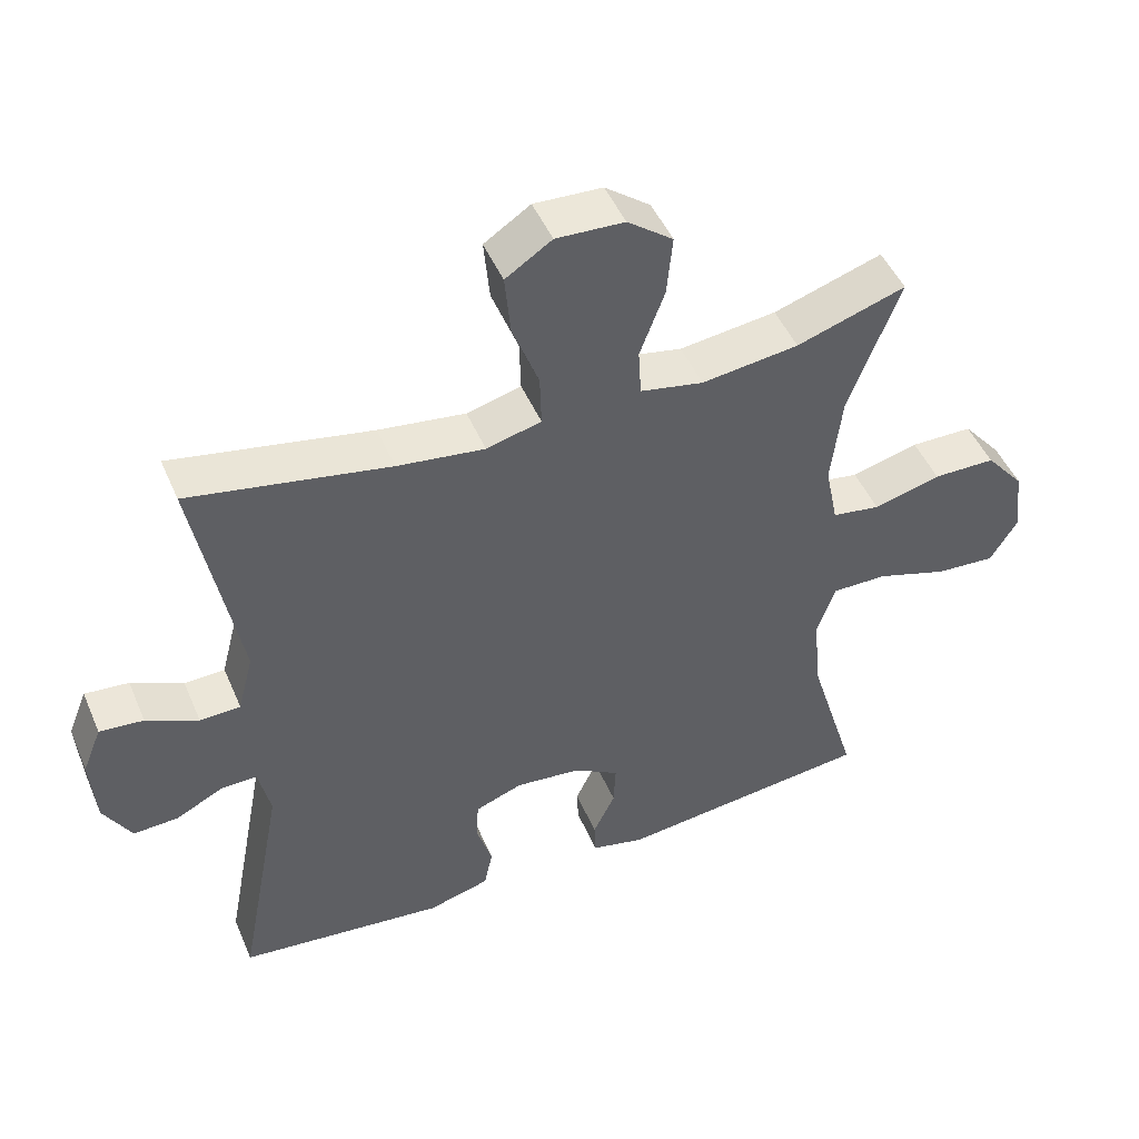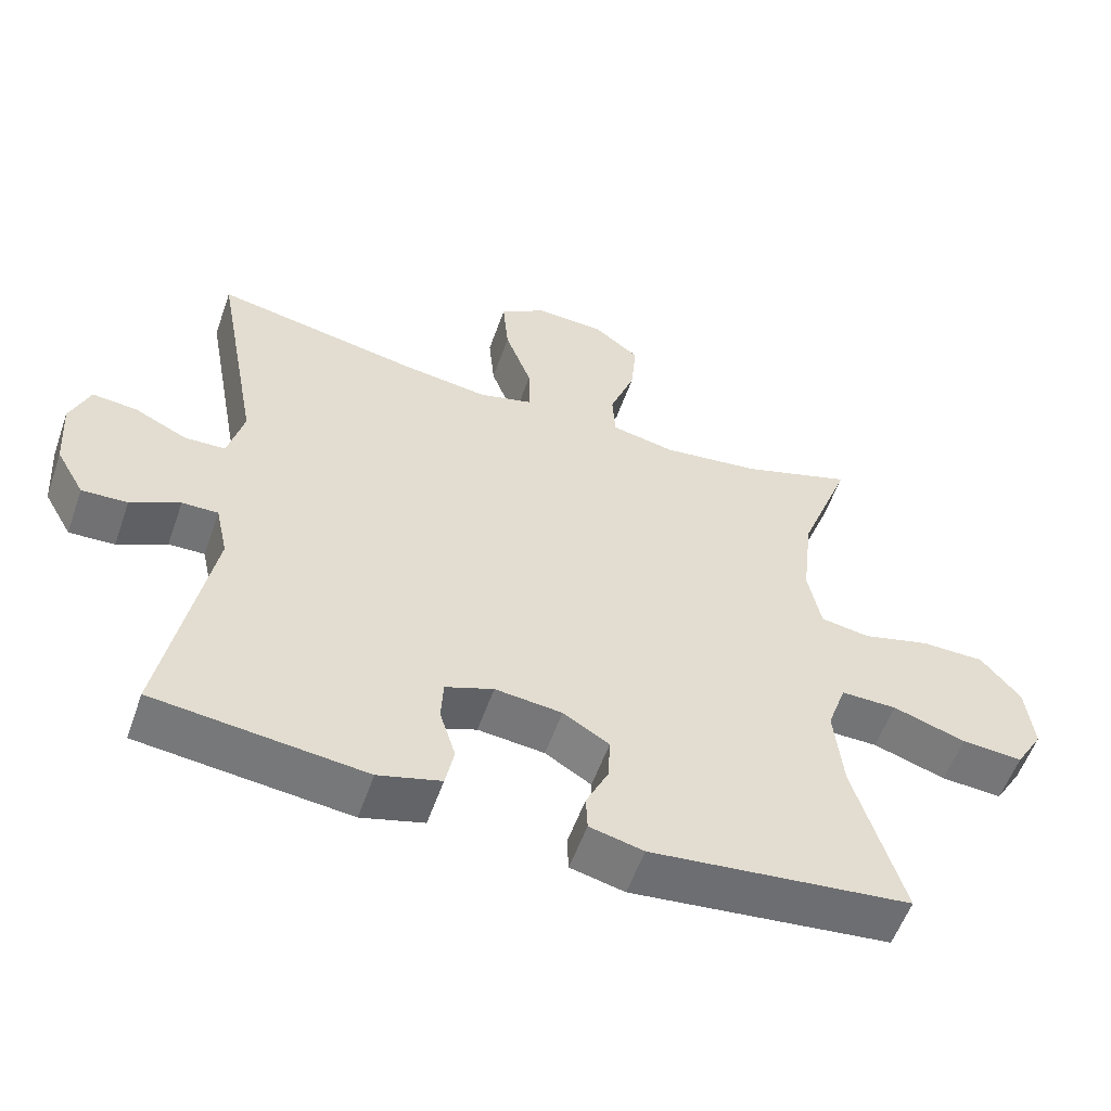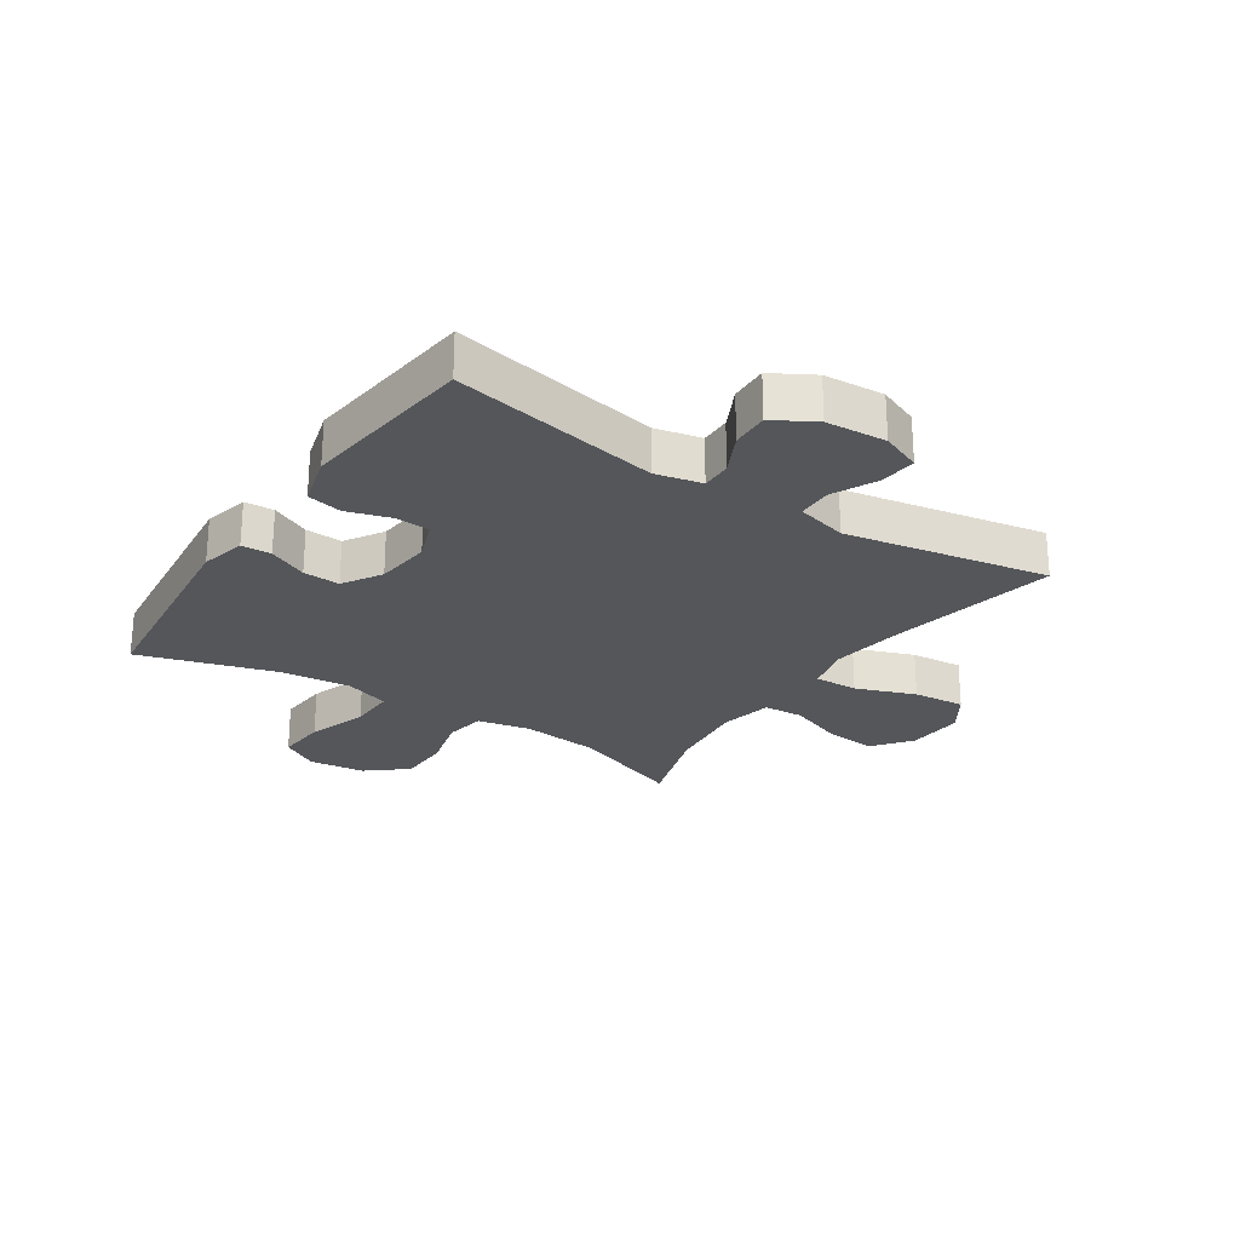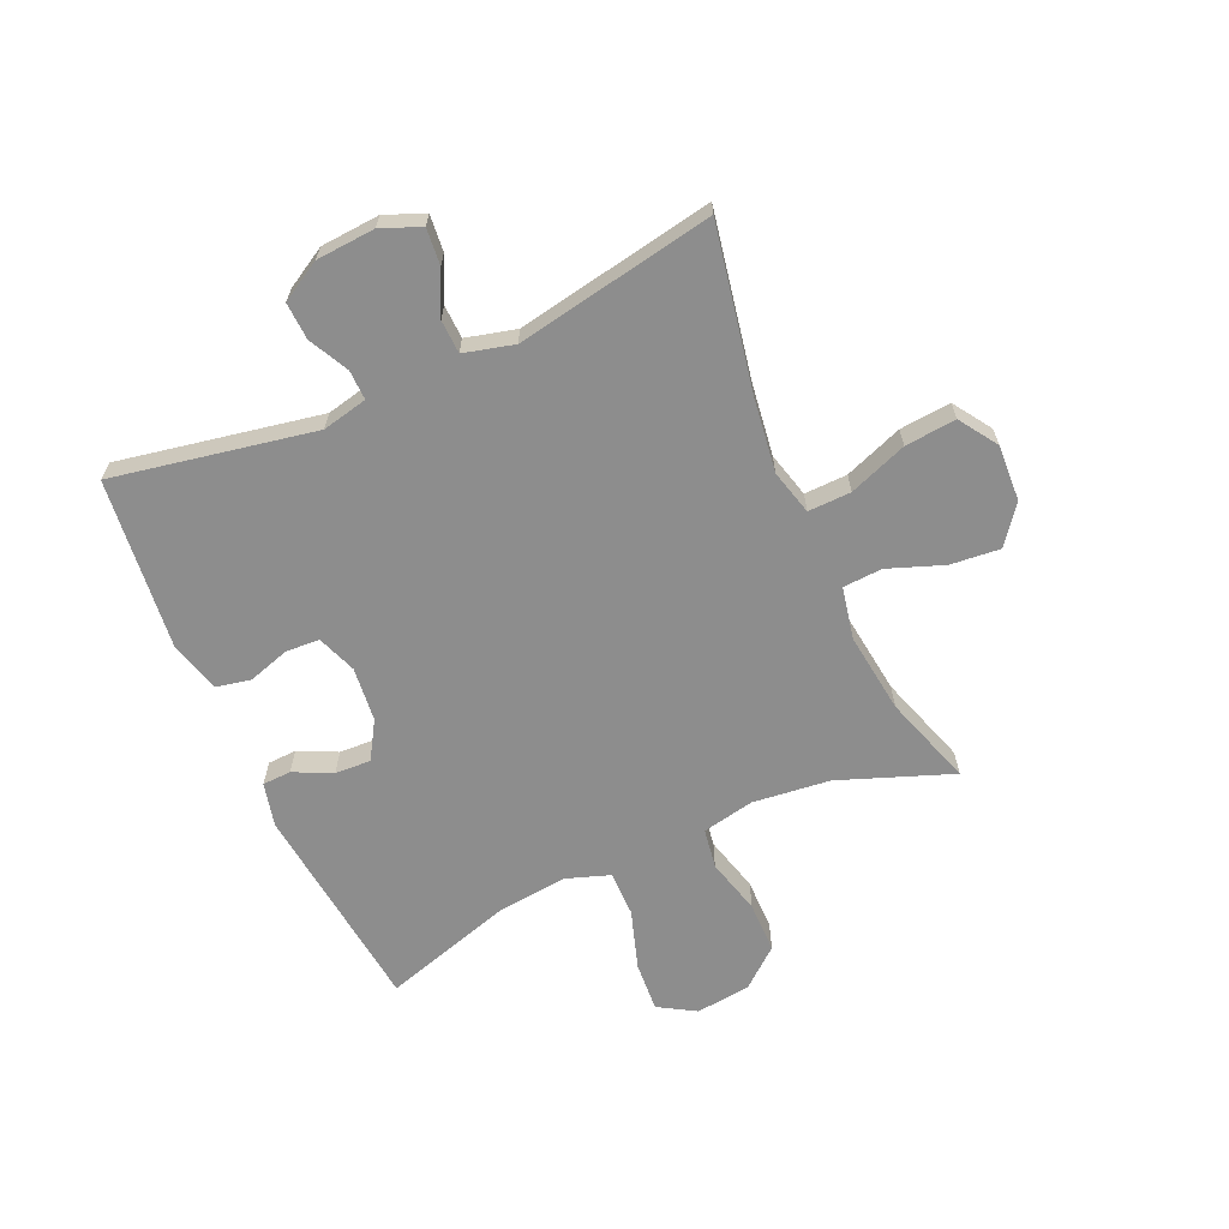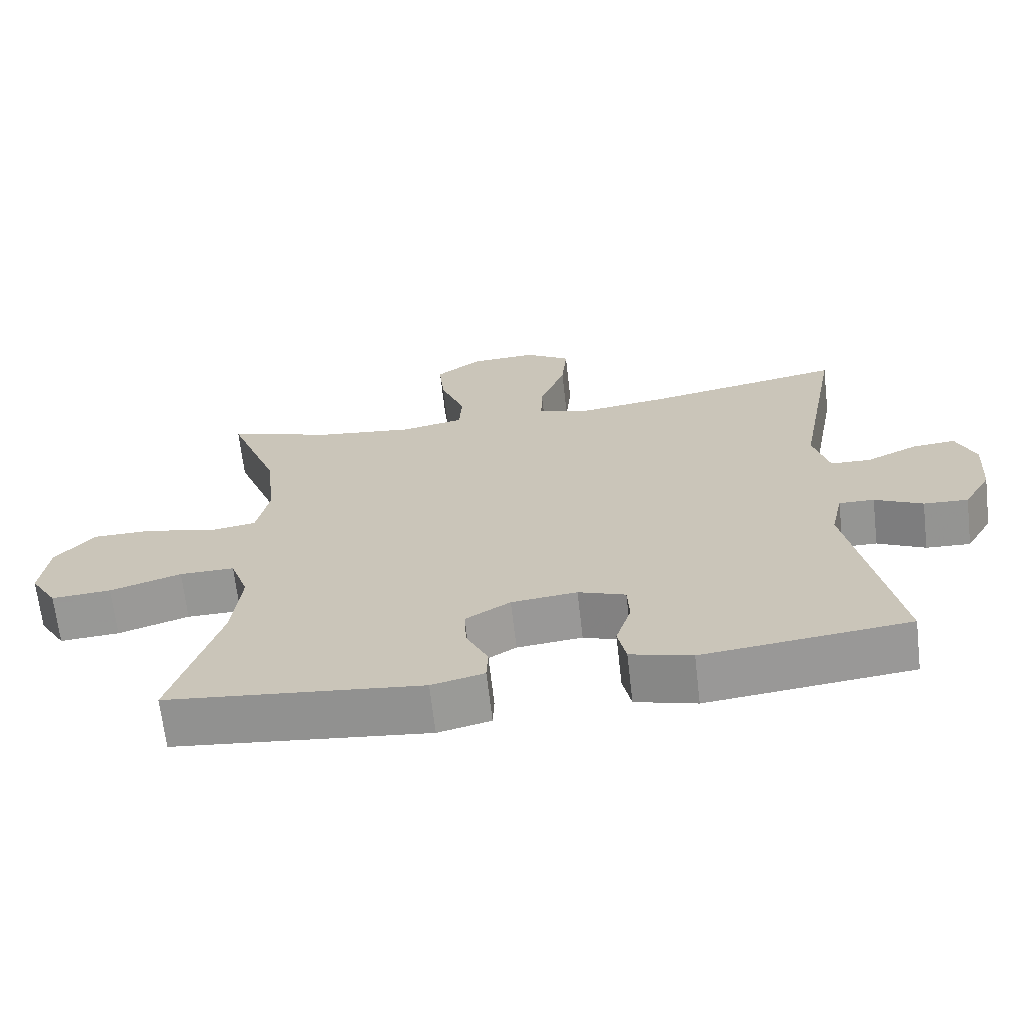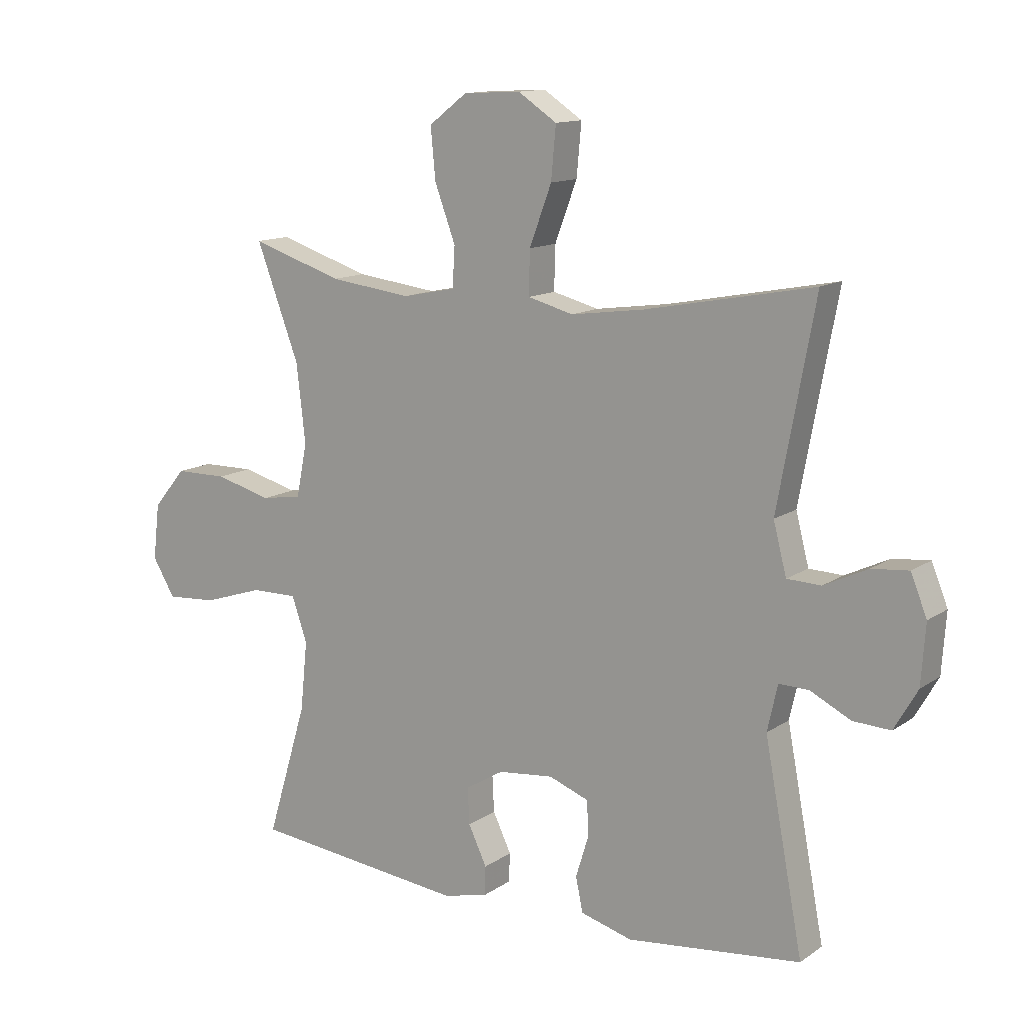
<metadata>
{"format":"obj","ext":"obj","renderer":"f3d","projection":"perspective","resolution":1024,"background":"white","views":[{"elev":48.0,"azim":-22.7,"up":"+Z"},{"elev":-56.0,"azim":-19.3,"up":"+Z"},{"elev":-25.1,"azim":-123.7,"up":"+Y"},{"elev":-64.6,"azim":-65.9,"up":"+Y"},{"elev":-67.6,"azim":-173.4,"up":"+Z"},{"elev":12.9,"azim":-146.2,"up":"+Z"}]}
</metadata>
<code>
v 0.5 0.07 0.5
v 0.428 0.07 0.309
v 0.413 0.07 0.177
v 0.431 0.07 0.088
v 0.499 0.07 0.077
v 0.594 0.07 0.102
v 0.682 0.07 0.101
v 0.737 0.07 0.035
v 0.748 0.07 -0.059
v 0.71 0.07 -0.122
v 0.625 0.07 -0.116
v 0.524 0.07 -0.083
v 0.446 0.07 -0.082
v 0.42 0.07 -0.157
v 0.432 0.07 -0.274
v 0.5 0.07 -0.5
v 0.139 0.07 -0.539
v 0.064 0.07 -0.521
v 0.062 0.07 -0.472
v 0.093 0.07 -0.407
v 0.096 0.07 -0.346
v 0.032 0.07 -0.307
v -0.061 0.07 -0.297
v -0.128 0.07 -0.322
v -0.131 0.07 -0.38
v -0.109 0.07 -0.451
v -0.121 0.07 -0.509
v -0.208 0.07 -0.533
v -0.5 0.07 -0.5
v -0.435 0.07 -0.157
v -0.452 0.07 -0.08
v -0.502 0.07 -0.081
v -0.57 0.07 -0.115
v -0.633 0.07 -0.118
v -0.672 0.07 -0.05
v -0.679 0.07 0.05
v -0.652 0.07 0.117
v -0.59 0.07 0.111
v -0.517 0.07 0.076
v -0.46 0.07 0.078
v -0.438 0.07 0.163
v -0.5 0.07 0.5
v -0.219 0.07 0.446
v -0.096 0.07 0.429
v -0.019 0.07 0.449
v -0.021 0.07 0.522
v -0.058 0.07 0.621
v -0.066 0.07 0.708
v -0.001 0.07 0.751
v 0.095 0.07 0.746
v 0.159 0.07 0.697
v 0.151 0.07 0.612
v 0.116 0.07 0.518
v 0.12 0.07 0.451
v 0.209 0.07 0.433
v 0.346 0.07 0.45
v 0.5 0 0.5
v 0.428 0 0.309
v 0.413 0 0.177
v 0.431 0 0.088
v 0.499 0 0.077
v 0.594 0 0.102
v 0.682 0 0.101
v 0.737 0 0.035
v 0.748 0 -0.059
v 0.71 0 -0.122
v 0.625 0 -0.116
v 0.524 0 -0.083
v 0.446 0 -0.082
v 0.42 0 -0.157
v 0.432 0 -0.274
v 0.5 0 -0.5
v 0.139 0 -0.539
v 0.064 0 -0.521
v 0.062 0 -0.472
v 0.093 0 -0.407
v 0.096 0 -0.346
v 0.032 0 -0.307
v -0.061 0 -0.297
v -0.128 0 -0.322
v -0.131 0 -0.38
v -0.109 0 -0.451
v -0.121 0 -0.509
v -0.208 0 -0.533
v -0.5 0 -0.5
v -0.435 0 -0.157
v -0.452 0 -0.08
v -0.502 0 -0.081
v -0.57 0 -0.115
v -0.633 0 -0.118
v -0.672 0 -0.05
v -0.679 0 0.05
v -0.652 0 0.117
v -0.59 0 0.111
v -0.517 0 0.076
v -0.46 0 0.078
v -0.438 0 0.163
v -0.5 0 0.5
v -0.219 0 0.446
v -0.096 0 0.429
v -0.019 0 0.449
v -0.021 0 0.522
v -0.058 0 0.621
v -0.066 0 0.708
v -0.001 0 0.751
v 0.095 0 0.746
v 0.159 0 0.697
v 0.151 0 0.612
v 0.116 0 0.518
v 0.12 0 0.451
v 0.209 0 0.433
v 0.346 0 0.45
f 50 51 52 53
f 50 53 54
f 49 50 54
f 46 47 48 49
f 45 46 49 54
f 44 45 54 55
f 41 42 43
f 40 41 43 44
f 36 37 38 39
f 36 39 40
f 35 36 40
f 32 33 34 35
f 31 32 35 40
f 30 31 40 44
f 25 26 27 28
f 24 25 28 29
f 17 18 19 20
f 15 16 17 20
f 14 15 20 21
f 13 14 21 22
f 9 10 11 12
f 9 12 13
f 8 9 13
f 5 6 7 8
f 4 5 8 13
f 3 4 13 22
f 56 1 2
f 55 56 2 3
f 24 29 30 44
f 23 24 44 55
f 3 22 23 55
f 109 108 107 106
f 110 109 106
f 110 106 105
f 105 104 103 102
f 110 105 102 101
f 111 110 101 100
f 99 98 97
f 100 99 97 96
f 95 94 93 92
f 96 95 92
f 96 92 91
f 91 90 89 88
f 96 91 88 87
f 100 96 87 86
f 84 83 82 81
f 85 84 81 80
f 76 75 74 73
f 76 73 72 71
f 77 76 71 70
f 78 77 70 69
f 68 67 66 65
f 69 68 65
f 69 65 64
f 64 63 62 61
f 69 64 61 60
f 78 69 60 59
f 58 57 112
f 59 58 112 111
f 100 86 85 80
f 111 100 80 79
f 111 79 78 59
f 1 57 58 2
f 2 58 59 3
f 3 59 60 4
f 4 60 61 5
f 5 61 62 6
f 6 62 63 7
f 7 63 64 8
f 8 64 65 9
f 9 65 66 10
f 10 66 67 11
f 11 67 68 12
f 12 68 69 13
f 13 69 70 14
f 14 70 71 15
f 15 71 72 16
f 16 72 73 17
f 17 73 74 18
f 18 74 75 19
f 19 75 76 20
f 20 76 77 21
f 21 77 78 22
f 22 78 79 23
f 23 79 80 24
f 24 80 81 25
f 25 81 82 26
f 26 82 83 27
f 27 83 84 28
f 28 84 85 29
f 29 85 86 30
f 30 86 87 31
f 31 87 88 32
f 32 88 89 33
f 33 89 90 34
f 34 90 91 35
f 35 91 92 36
f 36 92 93 37
f 37 93 94 38
f 38 94 95 39
f 39 95 96 40
f 40 96 97 41
f 41 97 98 42
f 42 98 99 43
f 43 99 100 44
f 44 100 101 45
f 45 101 102 46
f 46 102 103 47
f 47 103 104 48
f 48 104 105 49
f 49 105 106 50
f 50 106 107 51
f 51 107 108 52
f 52 108 109 53
f 53 109 110 54
f 54 110 111 55
f 55 111 112 56
f 56 112 57 1

</code>
